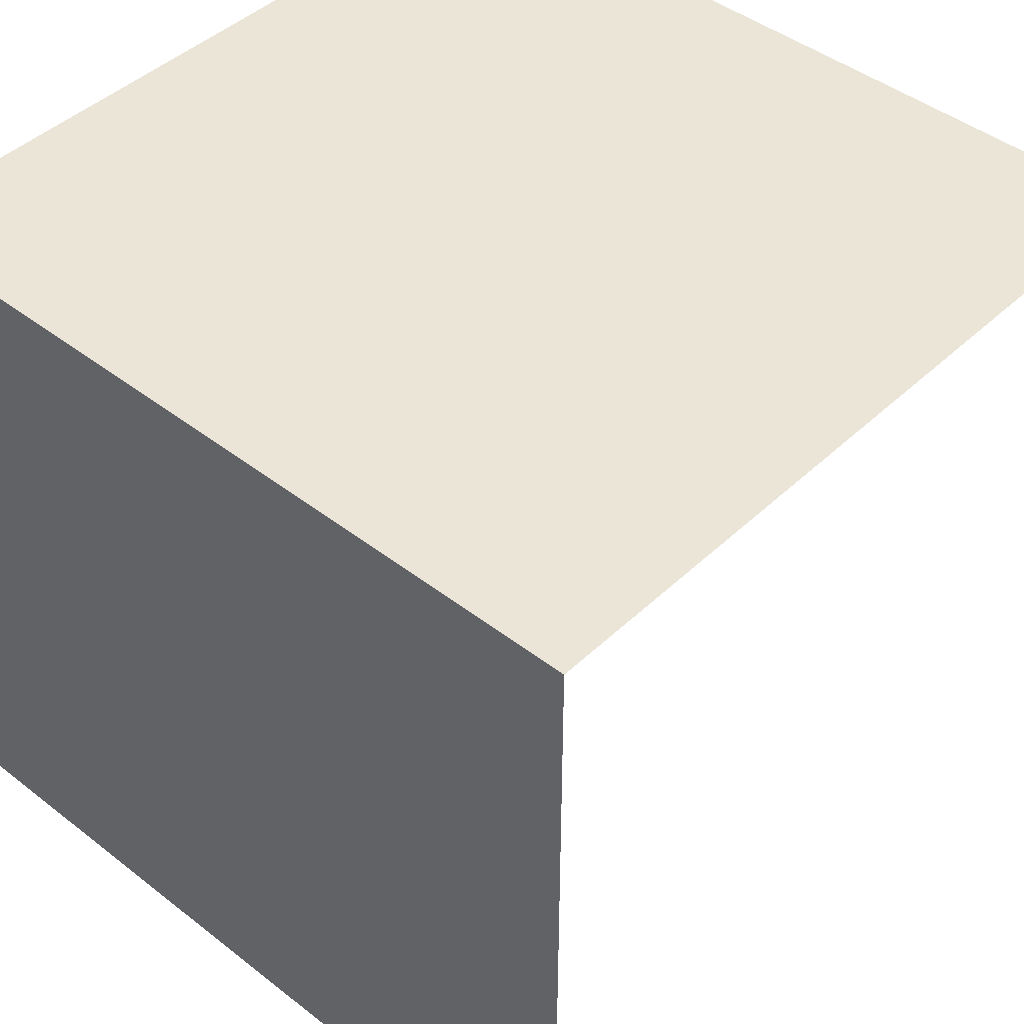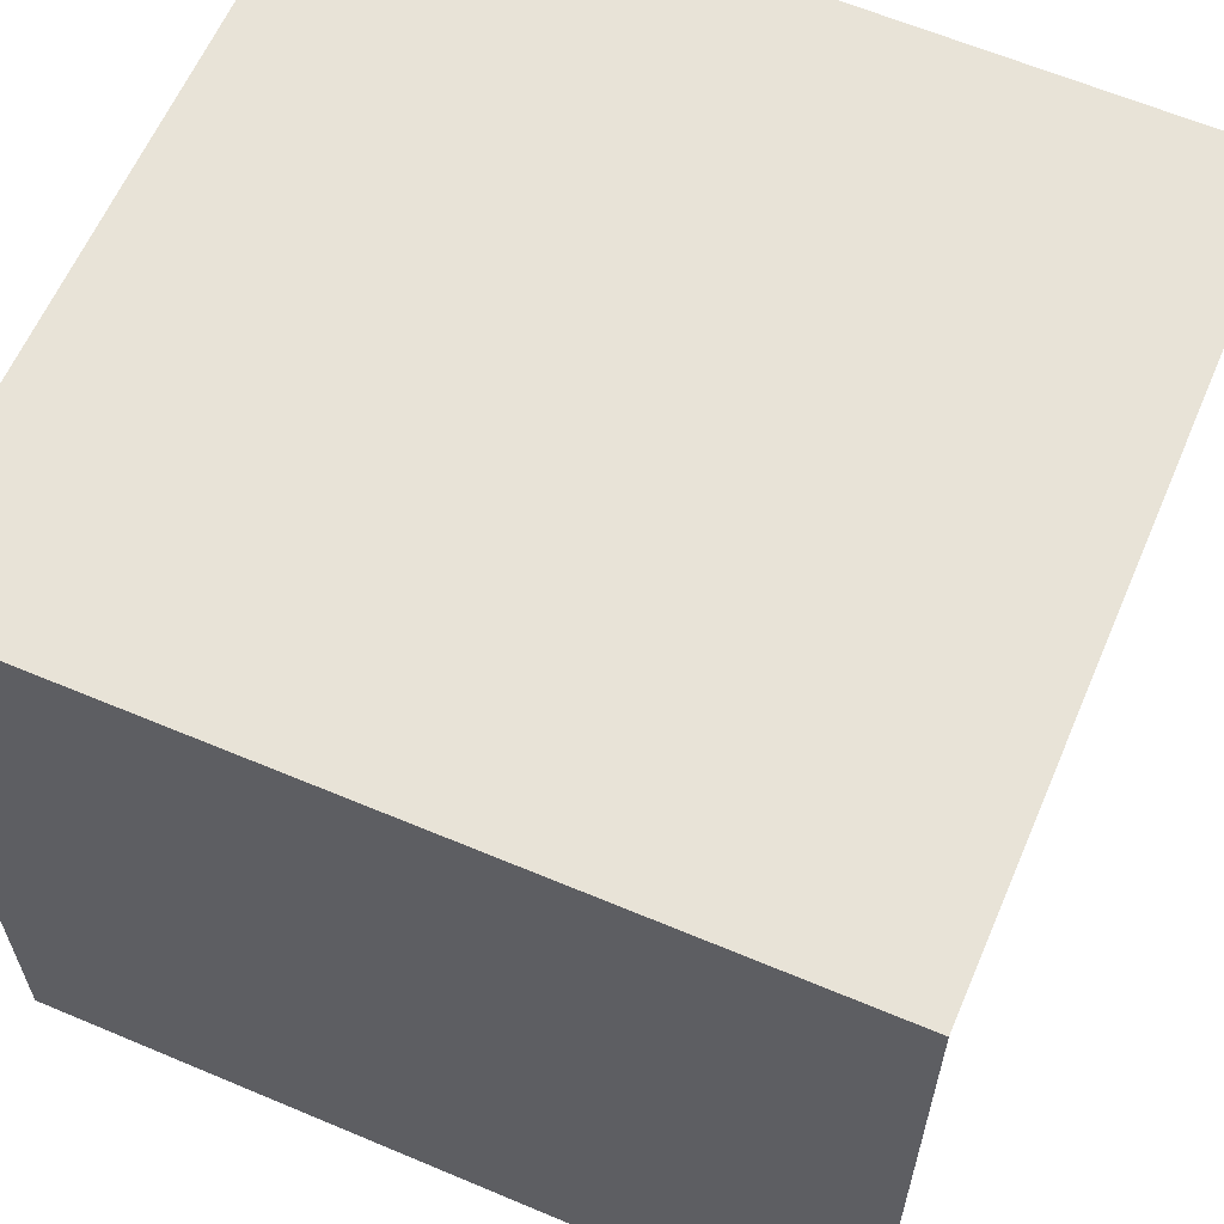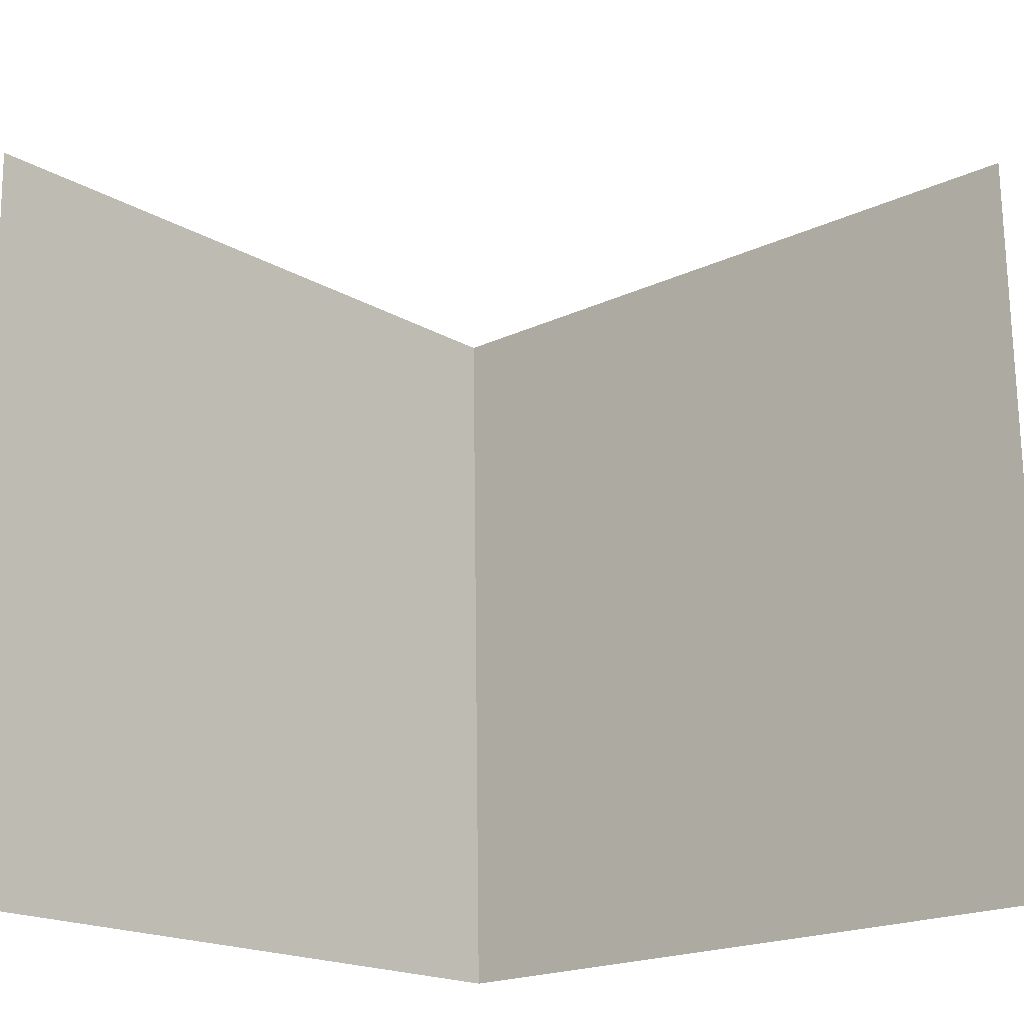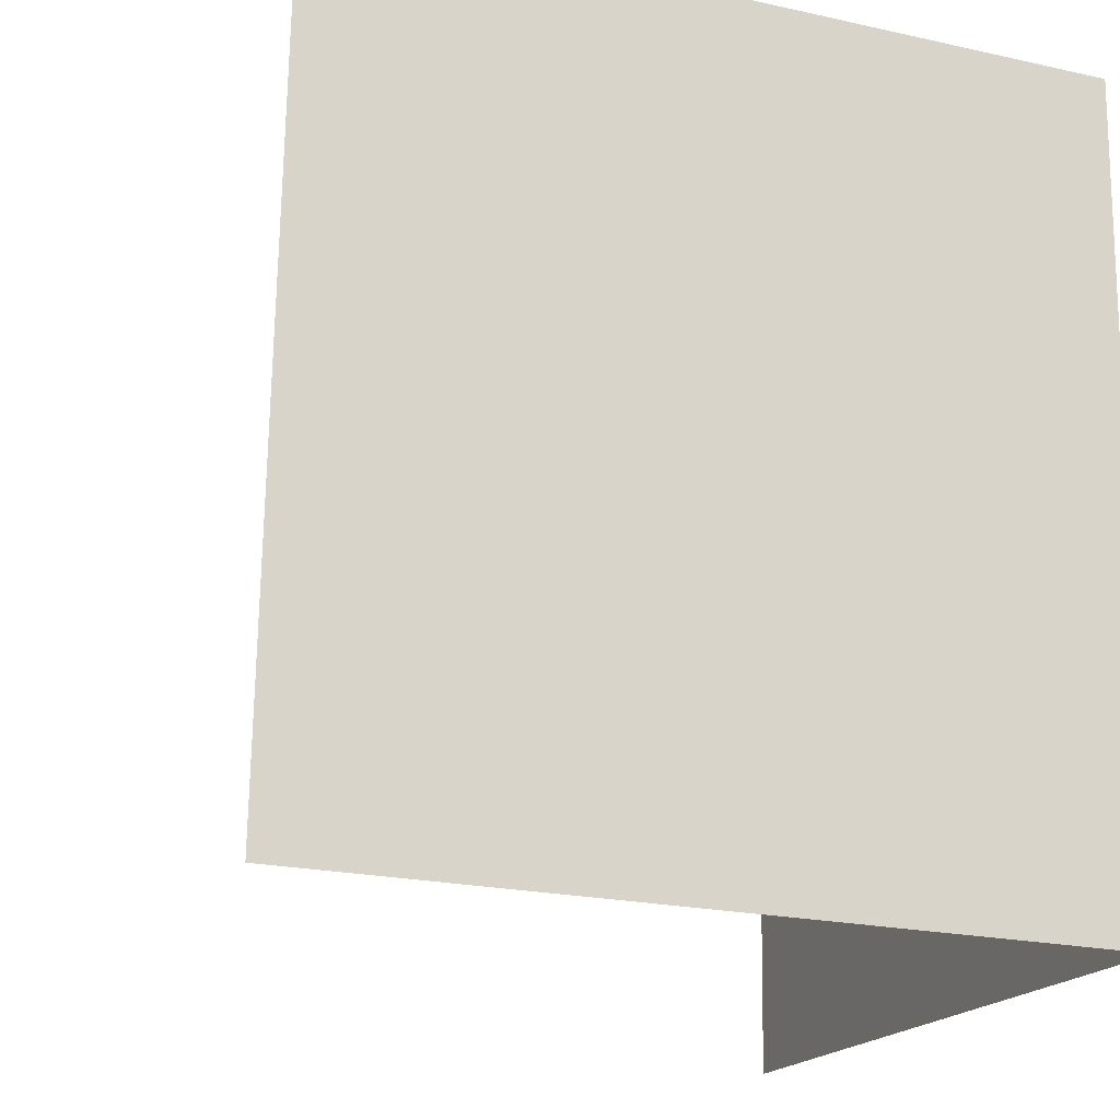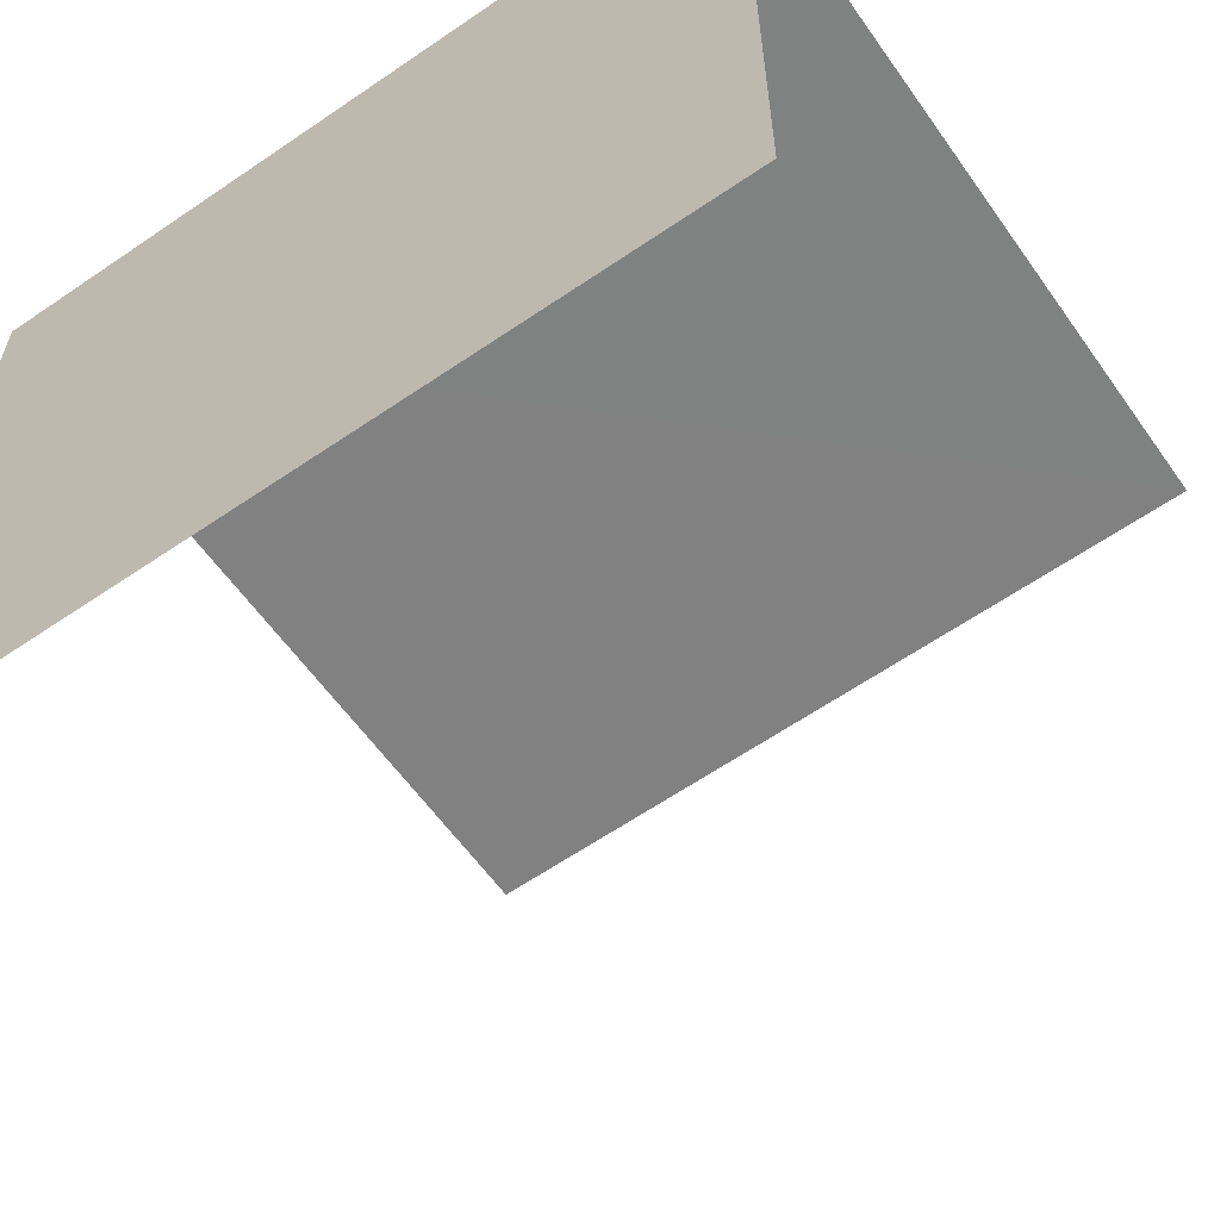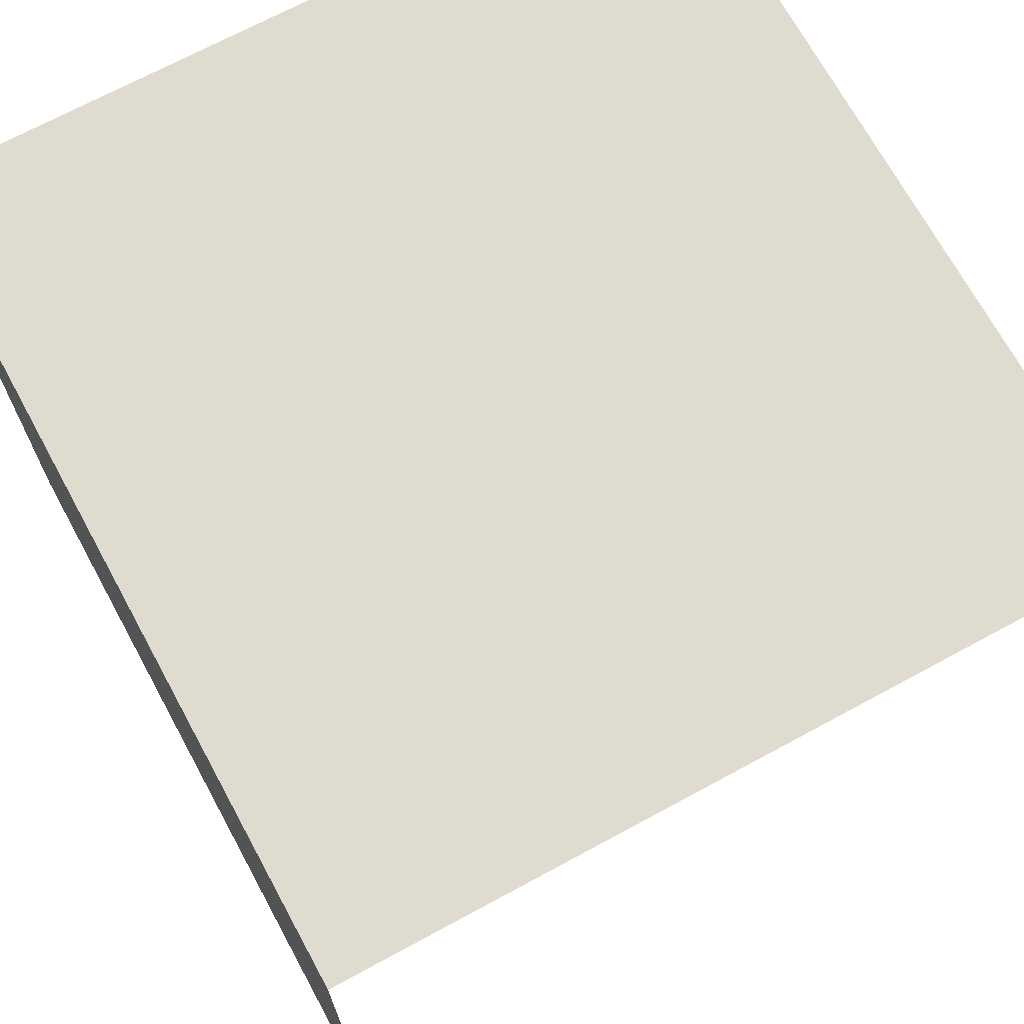
<metadata>
{"format":"obj","ext":"obj","renderer":"f3d","projection":"perspective","resolution":1024,"background":"white","views":[{"elev":44.3,"azim":131.4,"up":"+Z"},{"elev":61.5,"azim":112.3,"up":"+Z"},{"elev":-18.0,"azim":-138.7,"up":"+Y"},{"elev":-18.5,"azim":-21.5,"up":"+Y"},{"elev":-60.4,"azim":124.3,"up":"+Z"},{"elev":70.2,"azim":150.7,"up":"+Z"}]}
</metadata>
<code>
v -2.255e+05 -1.264e+05 16.59
v -2.255e+05 -1.265e+05 16.59
v -2.255e+05 -1.265e+05 16.59
v -2.255e+05 -1.264e+05 16.59
v -2.255e+05 -1.265e+05 21.38
v -2.255e+05 -1.264e+05 21.38
v -2.255e+05 -1.265e+05 21.38
v -2.255e+05 -1.264e+05 21.38
f 1 2 3
f 1 4 2
f 6 4 1
f 6 8 4
f 7 1 3
f 7 6 1
f 7 3 2
f 5 7 2
f 5 6 7
f 5 8 6
f 5 2 4
f 8 5 4

</code>
